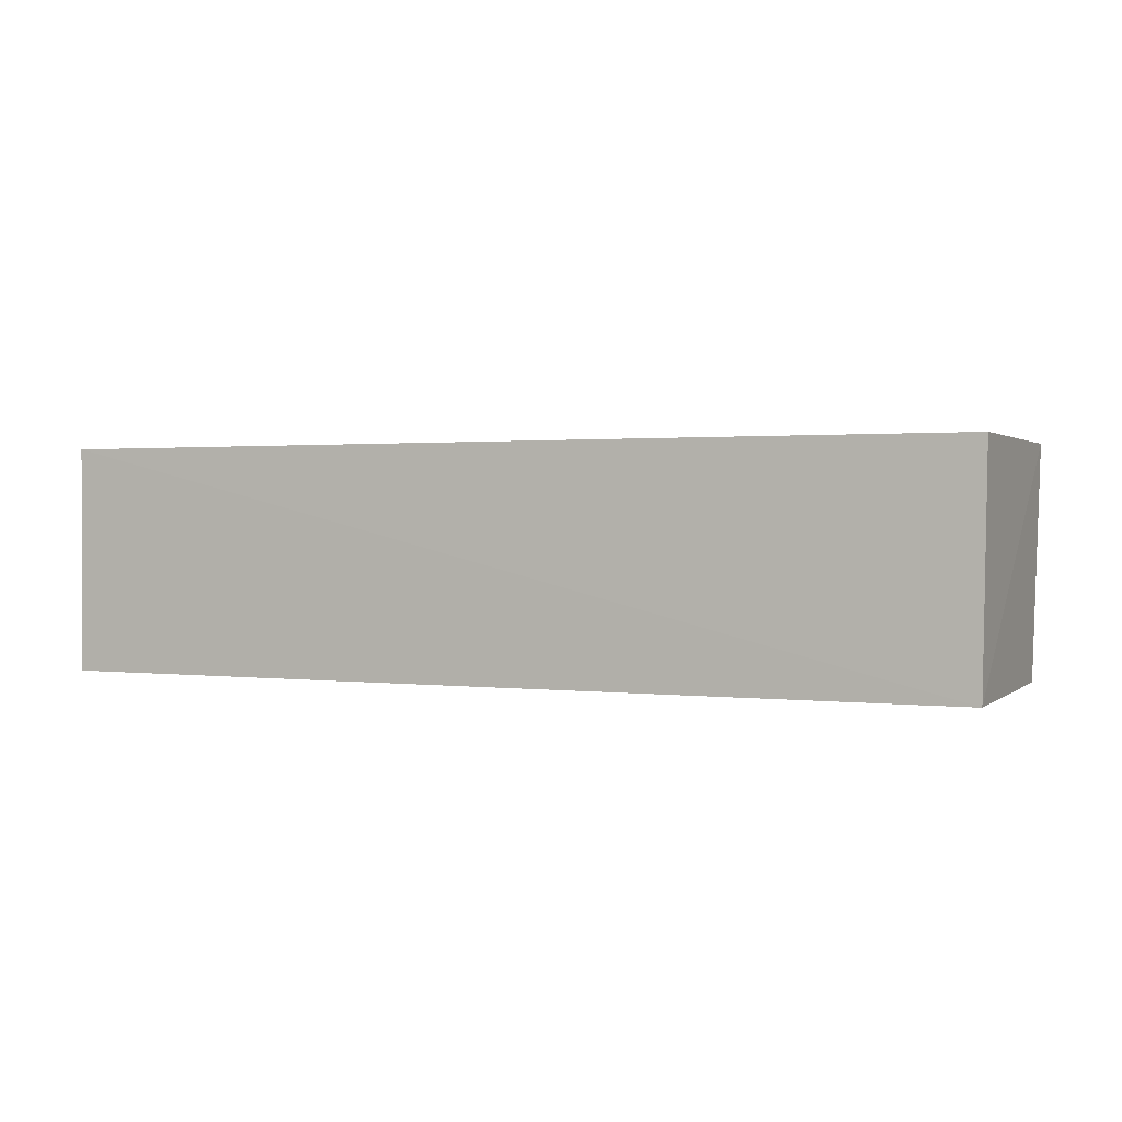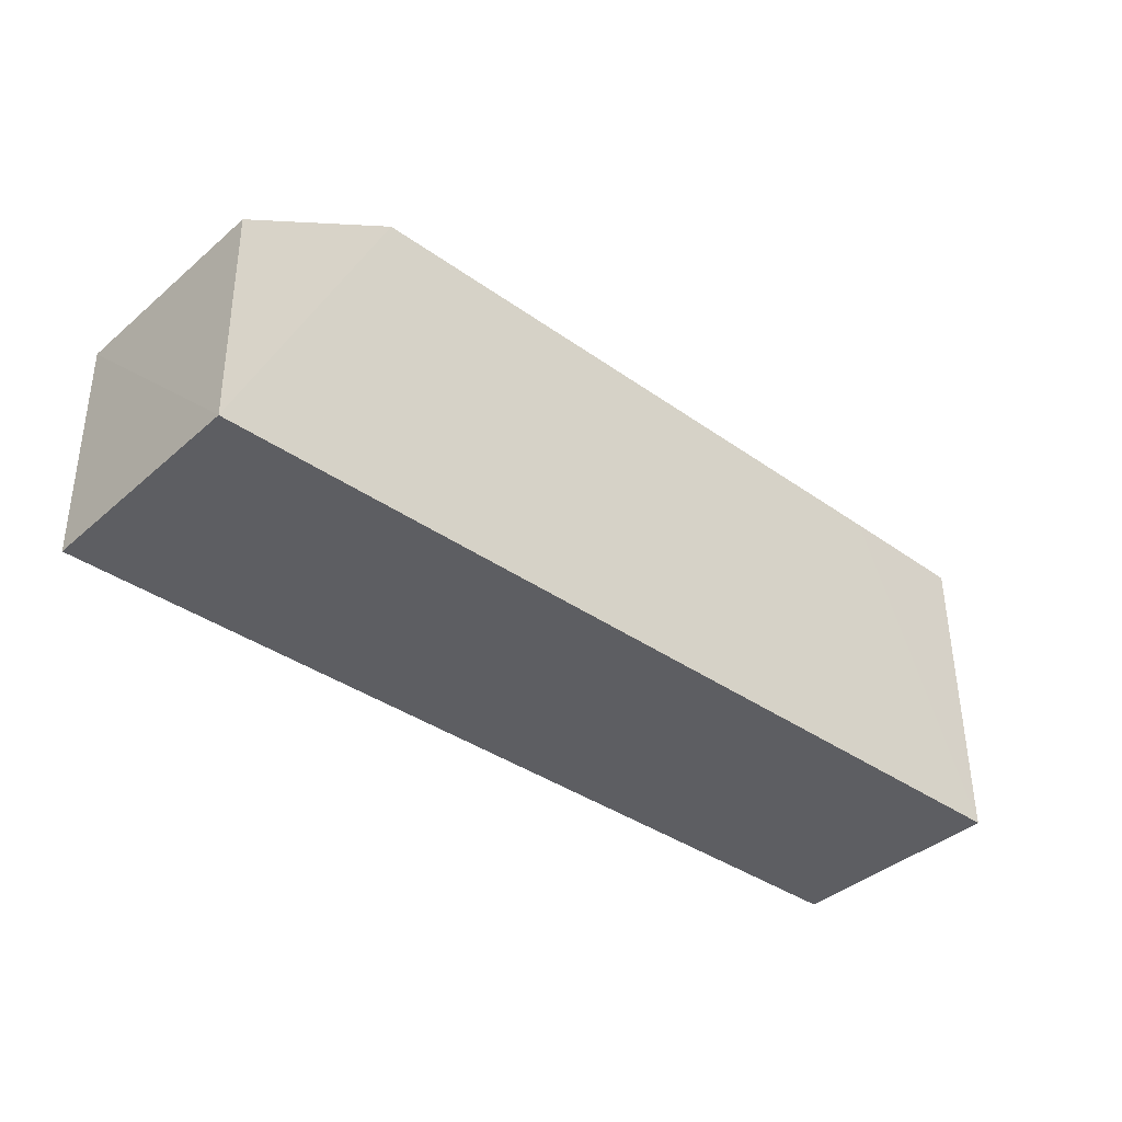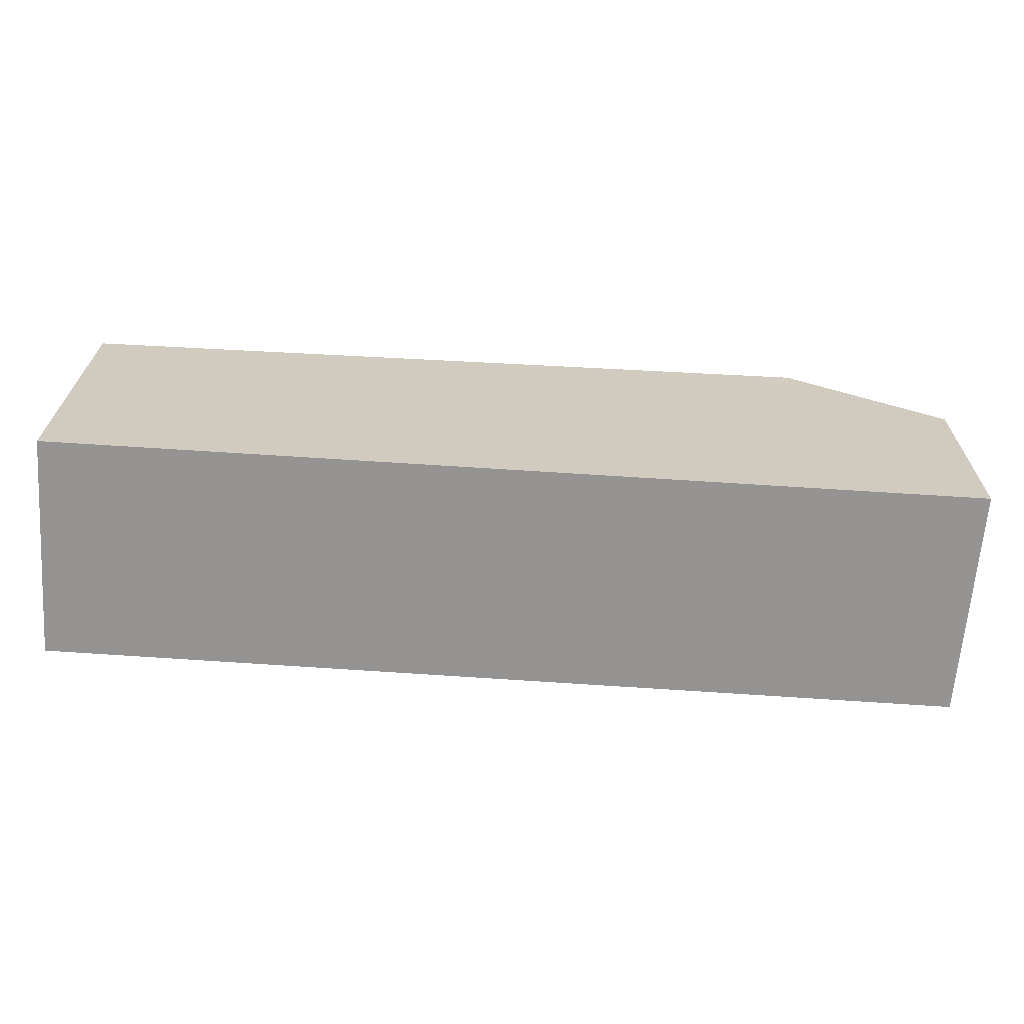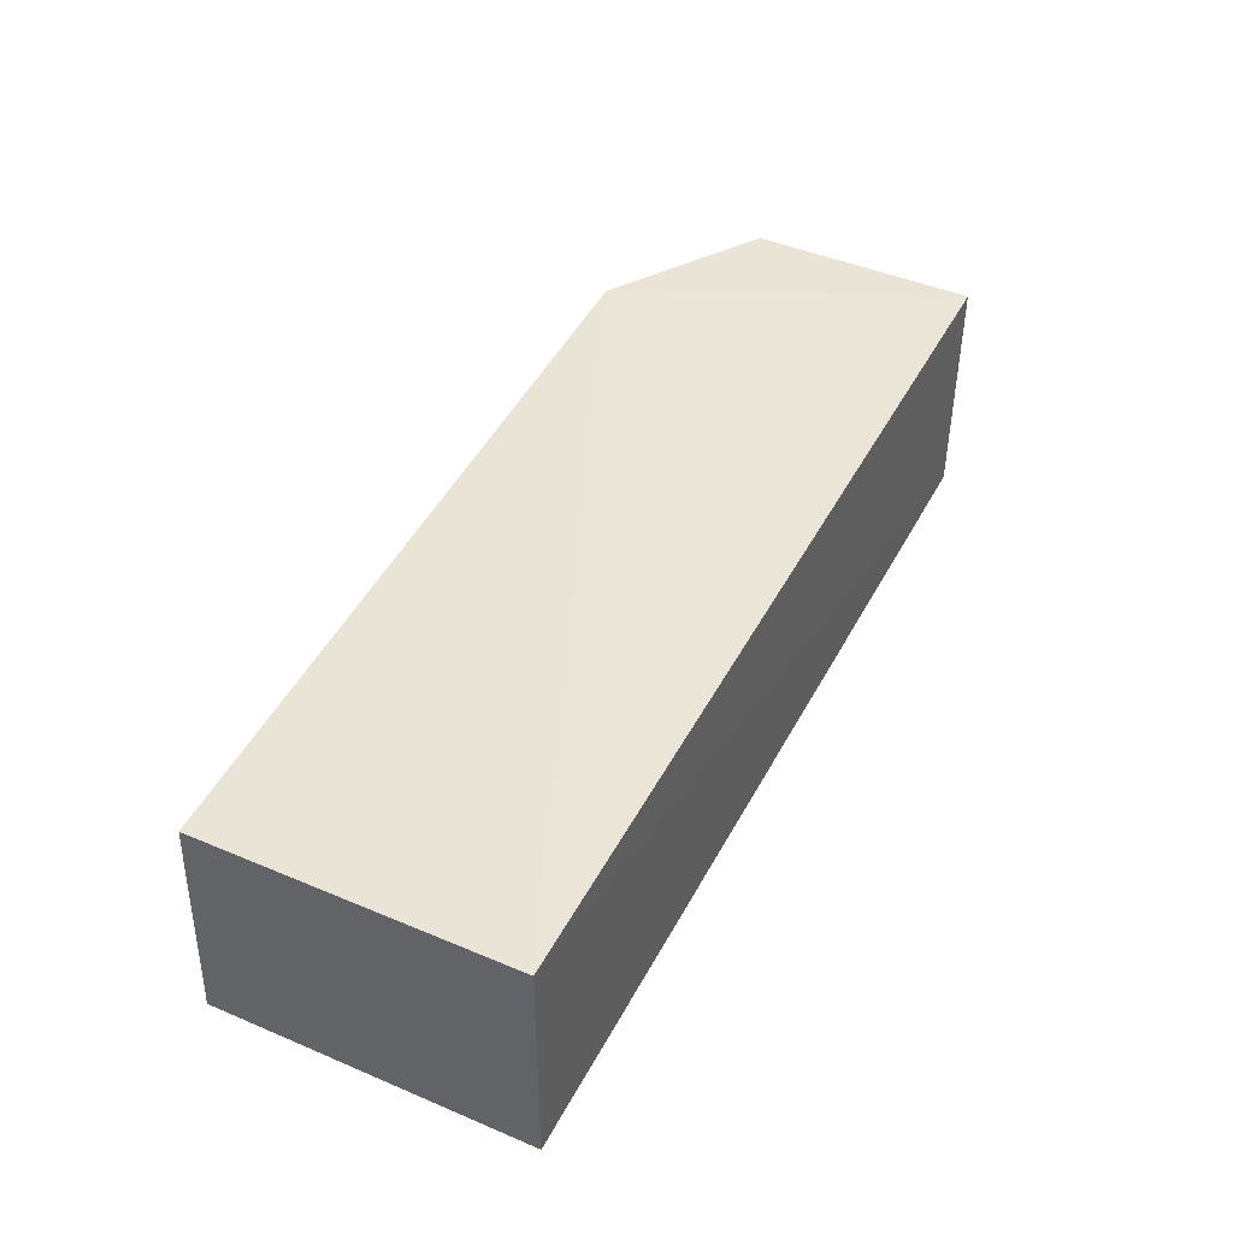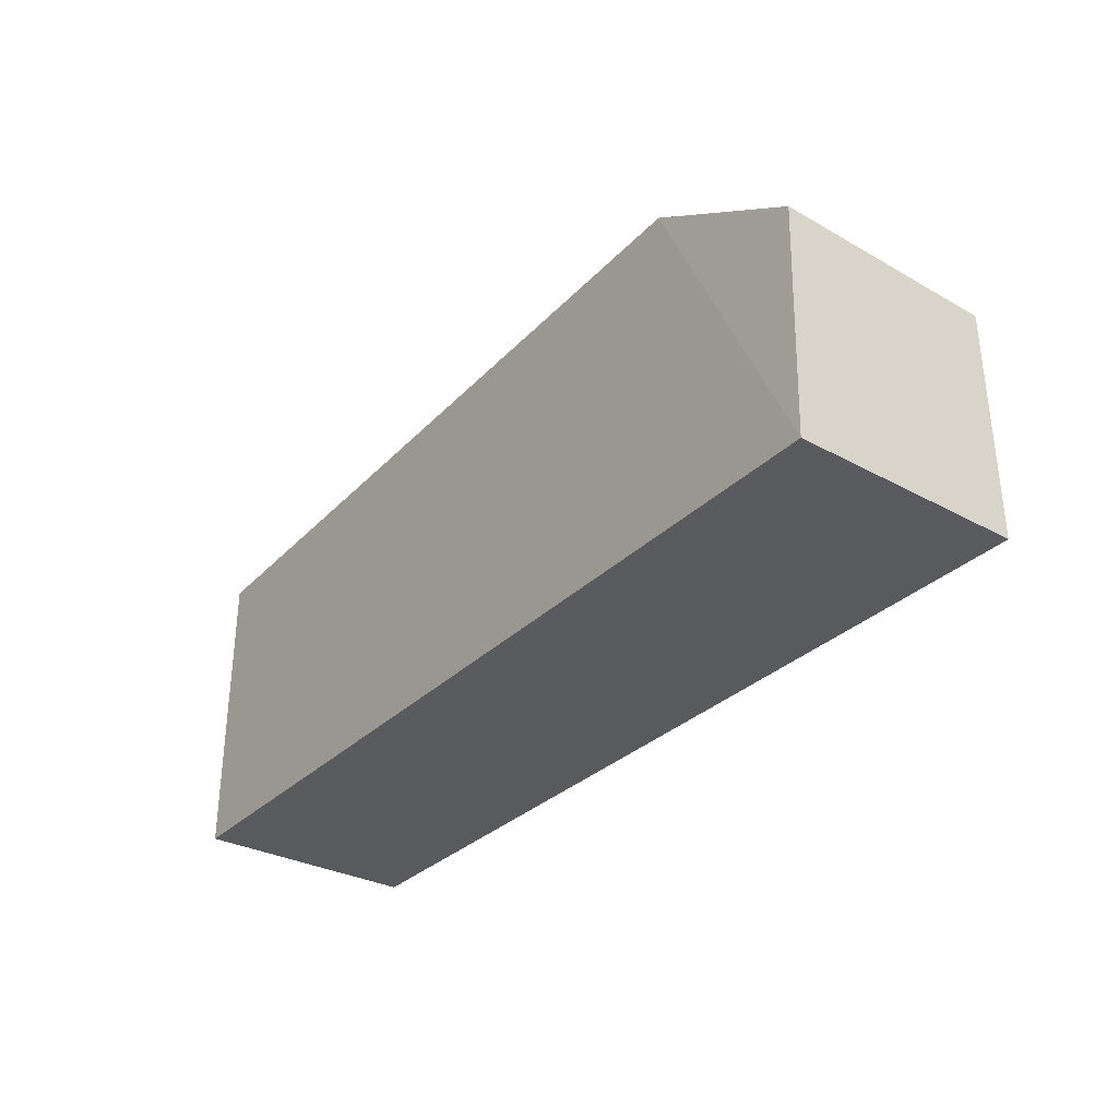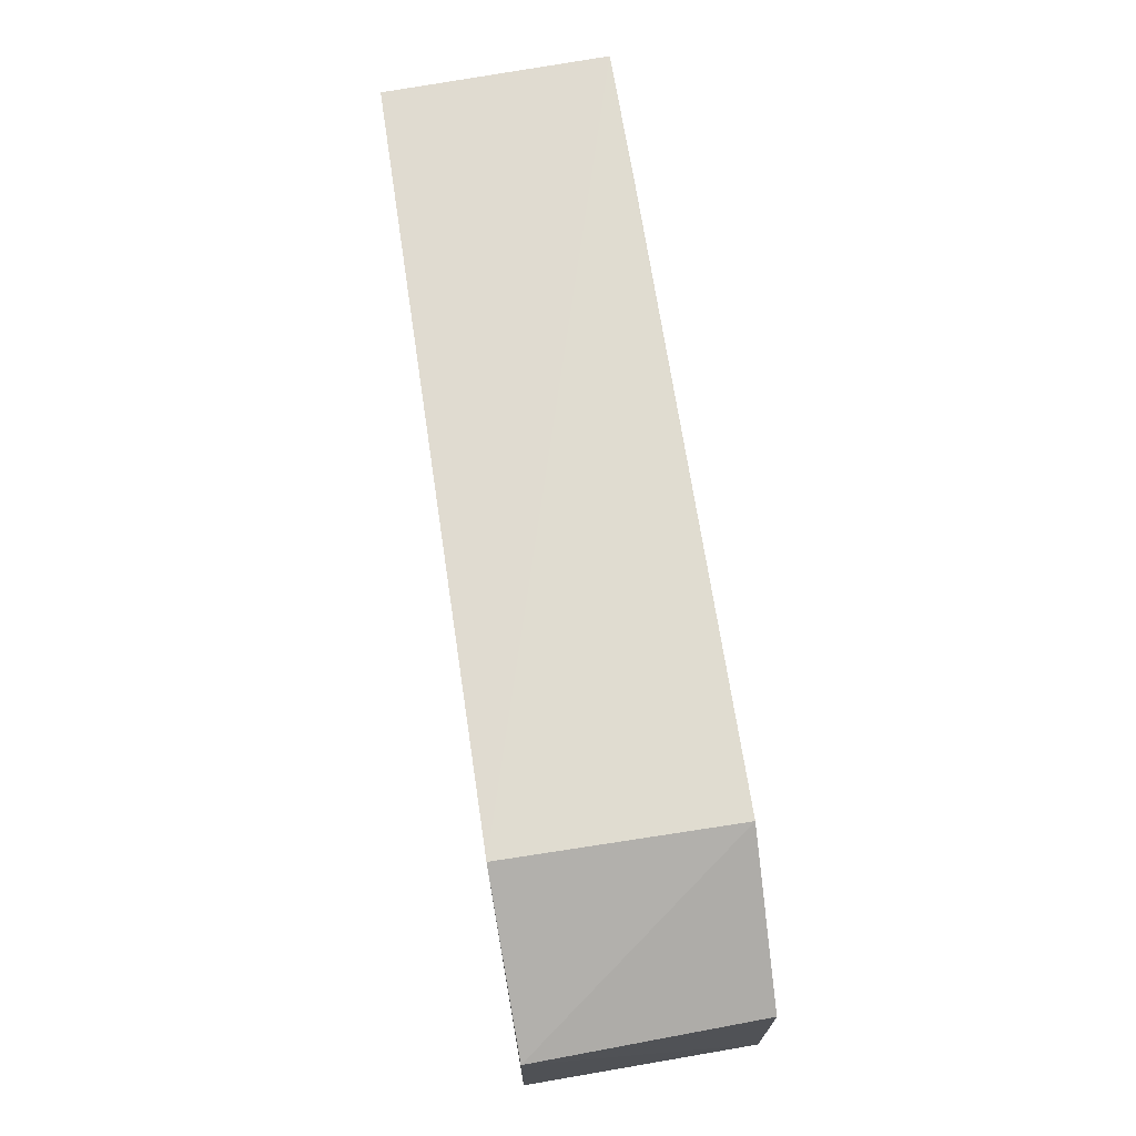
<metadata>
{"format":"obj","ext":"obj","renderer":"f3d","projection":"perspective","resolution":1024,"background":"white","views":[{"elev":1.1,"azim":23.5,"up":"+Z"},{"elev":-38.5,"azim":138.7,"up":"+Y"},{"elev":-66.8,"azim":-3.8,"up":"+Y"},{"elev":43.9,"azim":-63.7,"up":"+Z"},{"elev":-31.7,"azim":53.4,"up":"+Y"},{"elev":70.3,"azim":81.2,"up":"+Y"}]}
</metadata>
<code>
v 0.03044 0.02018 0.07758
v 0.03029 0.01316 0.07763
v 0.03018 0.01311 0.0705
v 0.001776 0.02287 0.07061
v 0.001779 0.02256 0.07758
v 0.02556 0.02325 0.07063
v 0.02554 0.0232 0.07769
v 0.001774 0.01314 0.0776
v 0.03022 0.02012 0.07064
v 0.005985 0.02292 0.07058
v 0.001774 0.01314 0.07061
f 1 2 3
f 7 2 1
f 7 1 6
f 7 6 4
f 7 4 5
f 8 3 2
f 8 7 5
f 8 2 7
f 8 5 4
f 9 6 1
f 9 1 3
f 9 3 6
f 10 6 3
f 10 4 6
f 11 8 4
f 11 3 8
f 11 10 3
f 11 4 10

</code>
